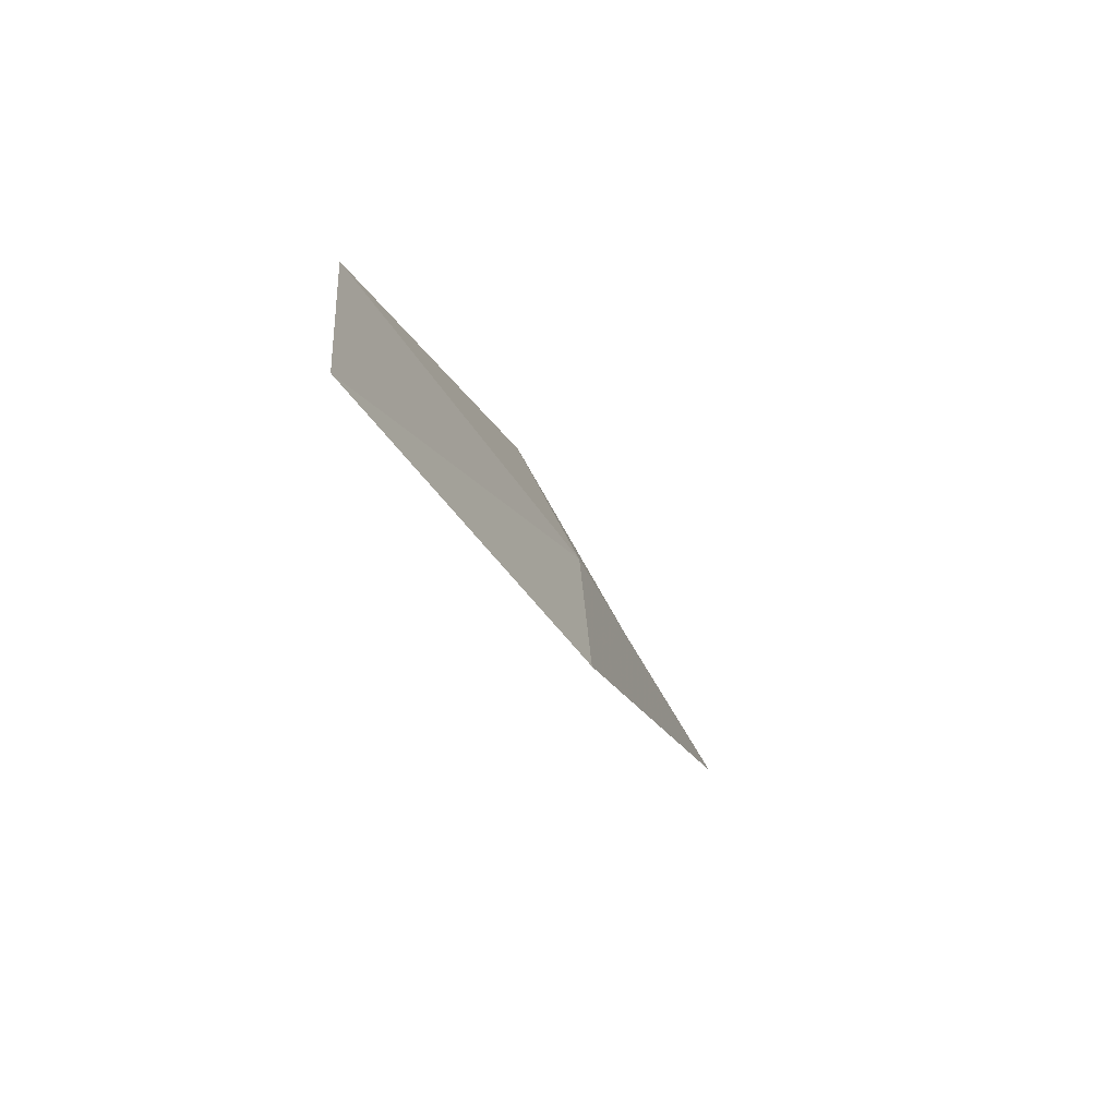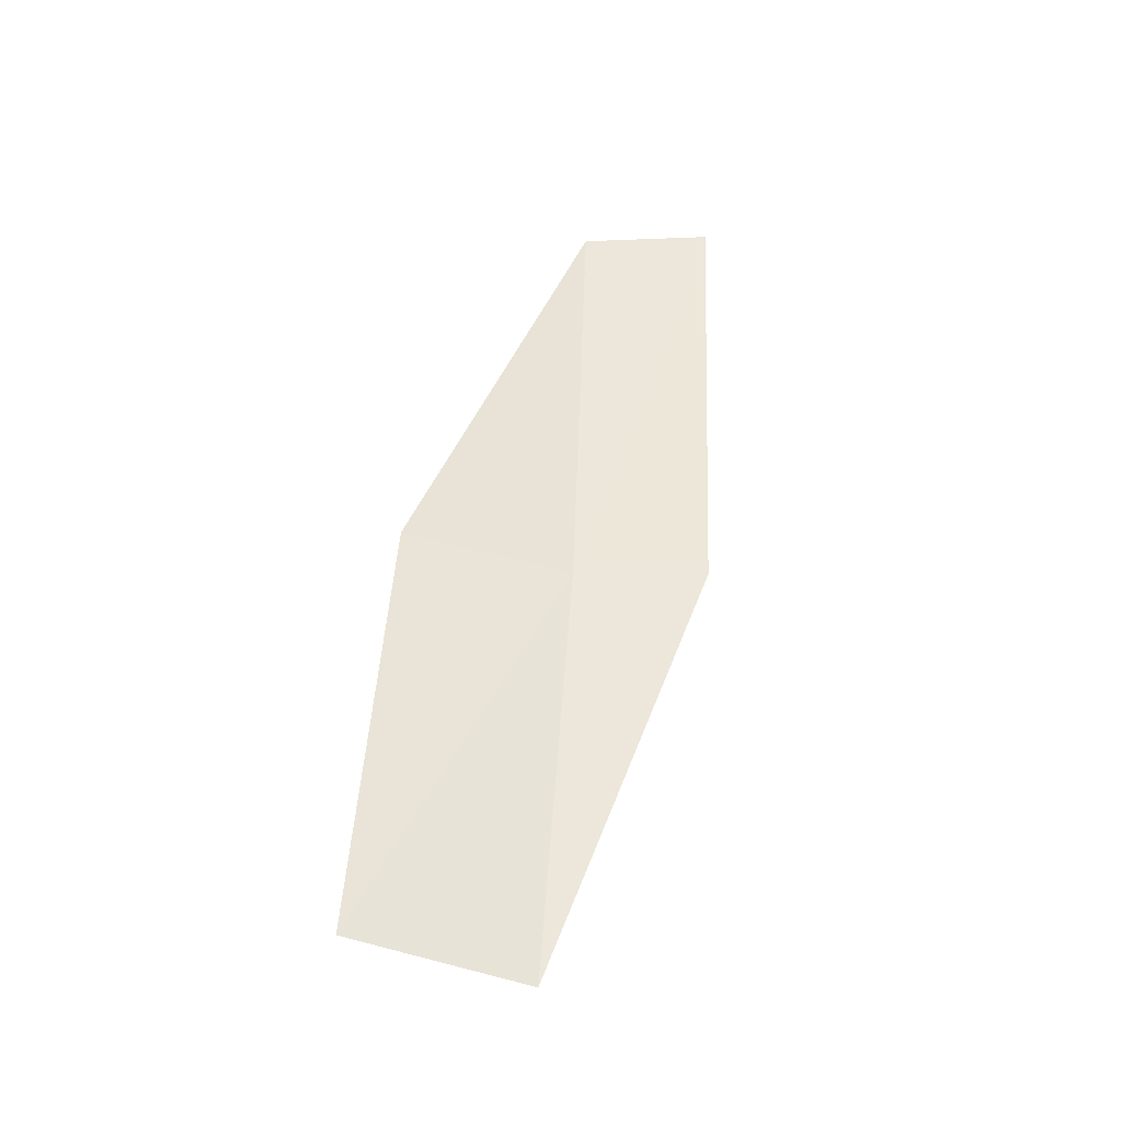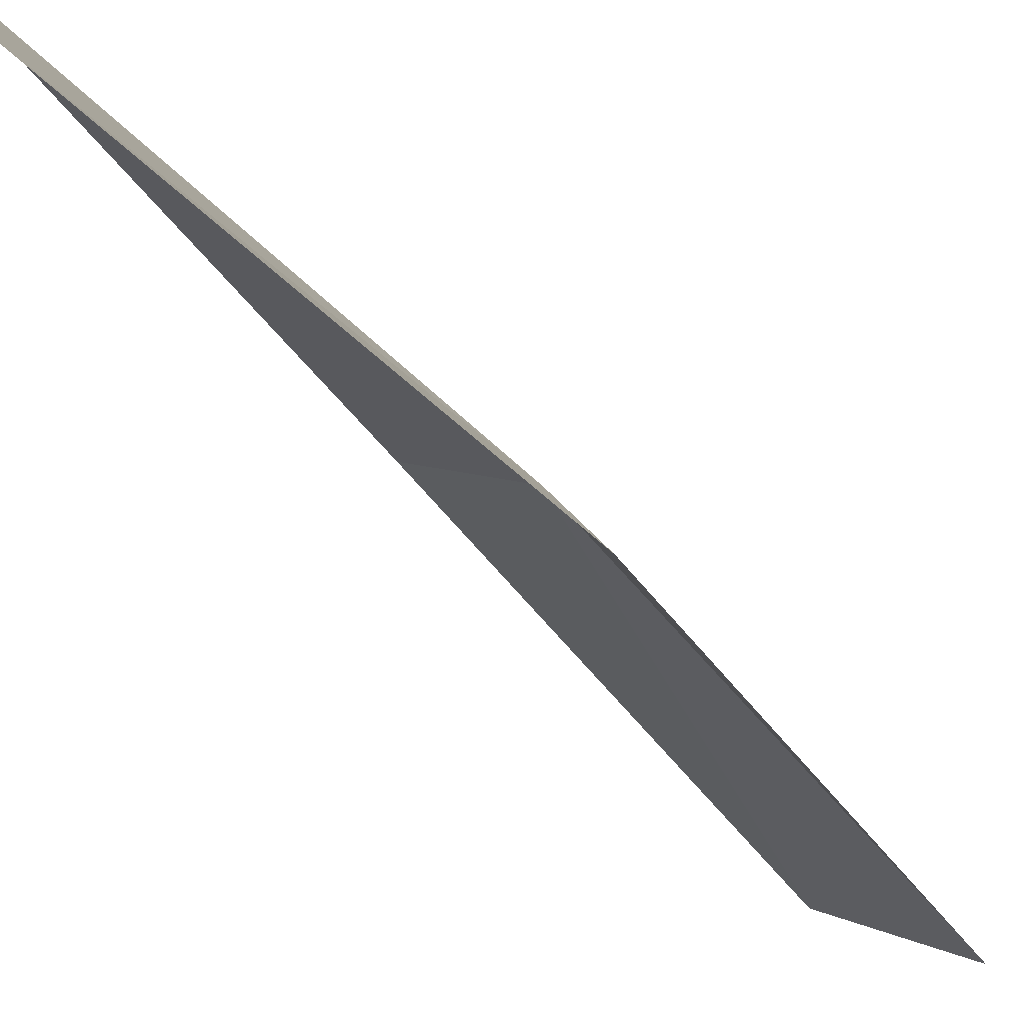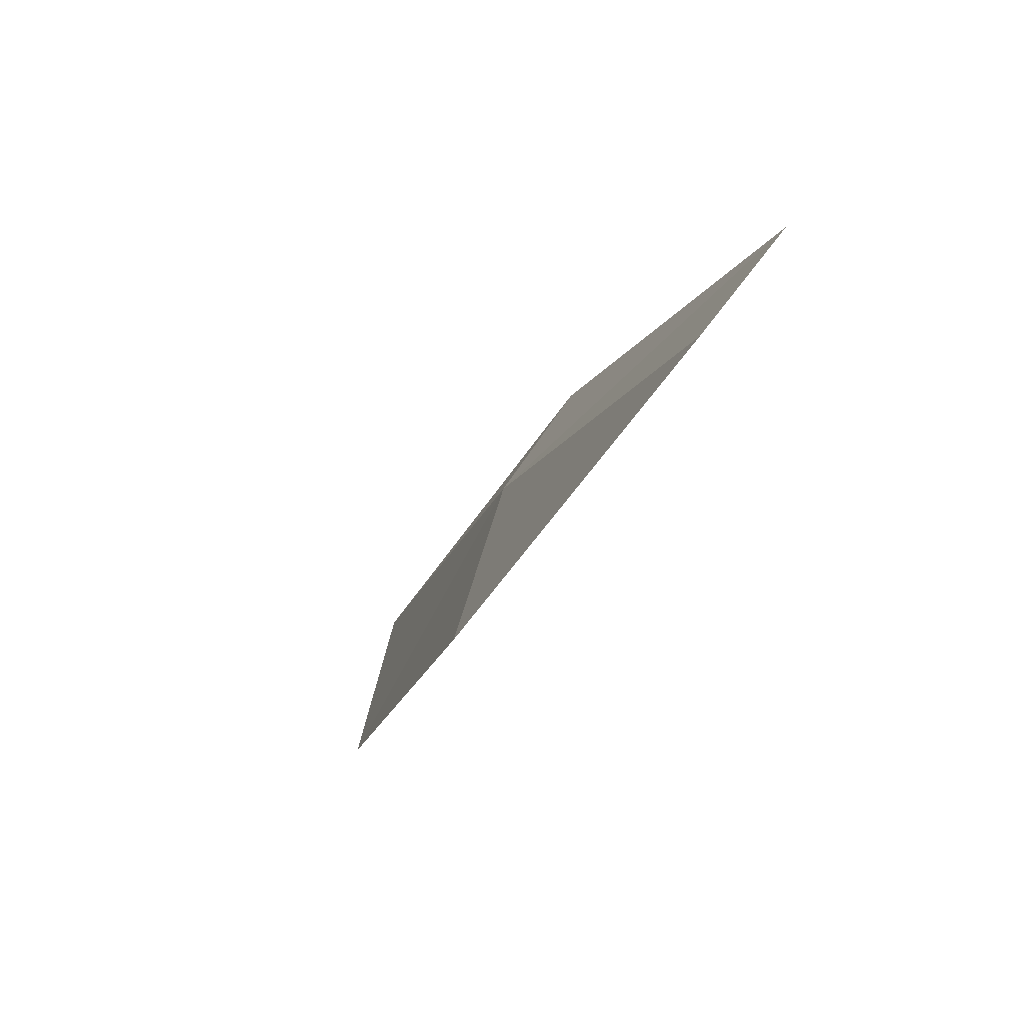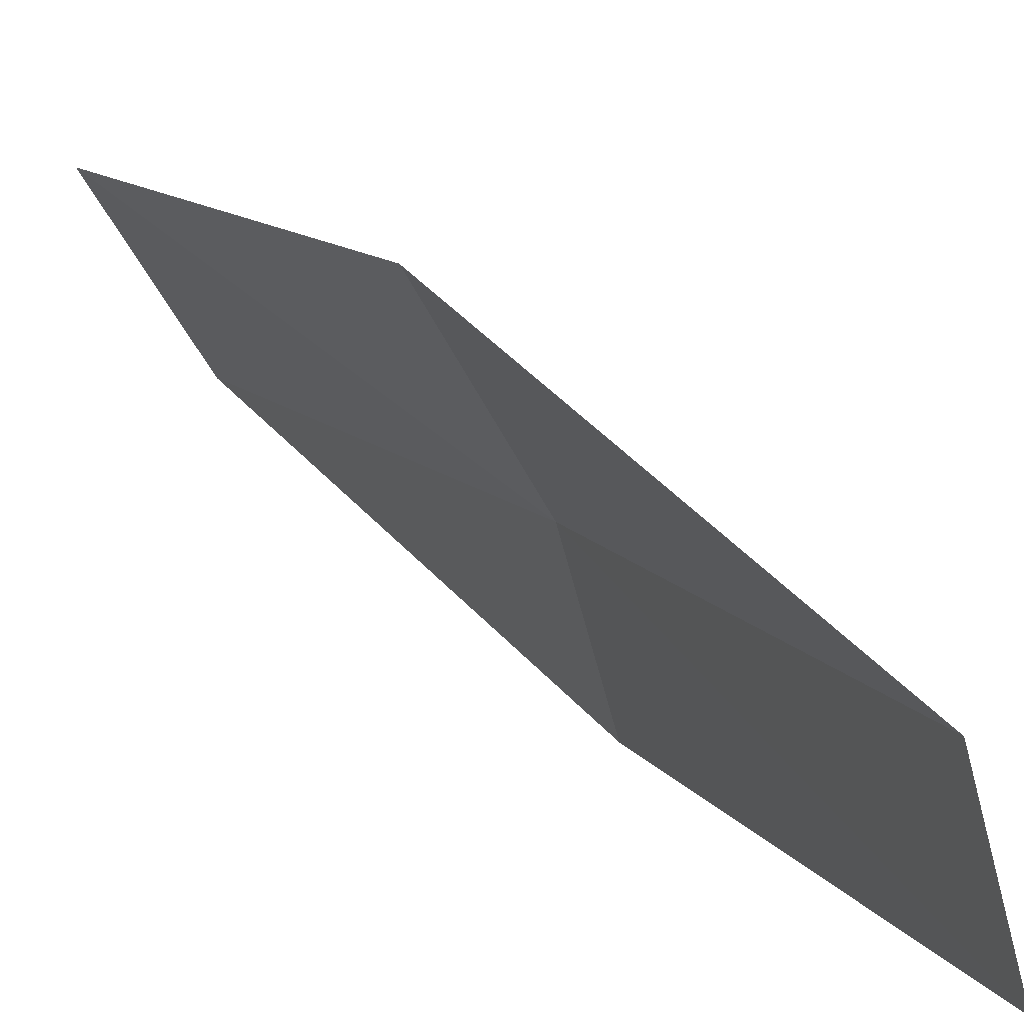
<metadata>
{"format":"obj","ext":"obj","renderer":"f3d","projection":"perspective","resolution":1024,"background":"white","views":[{"elev":51.9,"azim":-166.2,"up":"+Y"},{"elev":-61.8,"azim":105.5,"up":"+Y"},{"elev":-63.0,"azim":-160.7,"up":"+Z"},{"elev":59.3,"azim":51.5,"up":"+Y"},{"elev":3.6,"azim":133.2,"up":"+Z"}]}
</metadata>
<code>
v -22.29 5.524 4.32
v -21.35 7.632 3.975
v -21.53 7.695 3.318
v -22.5 5.577 3.673
v -21.78 5.4 5.052
v -23 3.302 4.679
v -22.45 3.224 5.384
f 1 3 2
f 1 4 3
f 1 2 5
f 1 6 4
f 1 5 7
f 1 7 6

</code>
